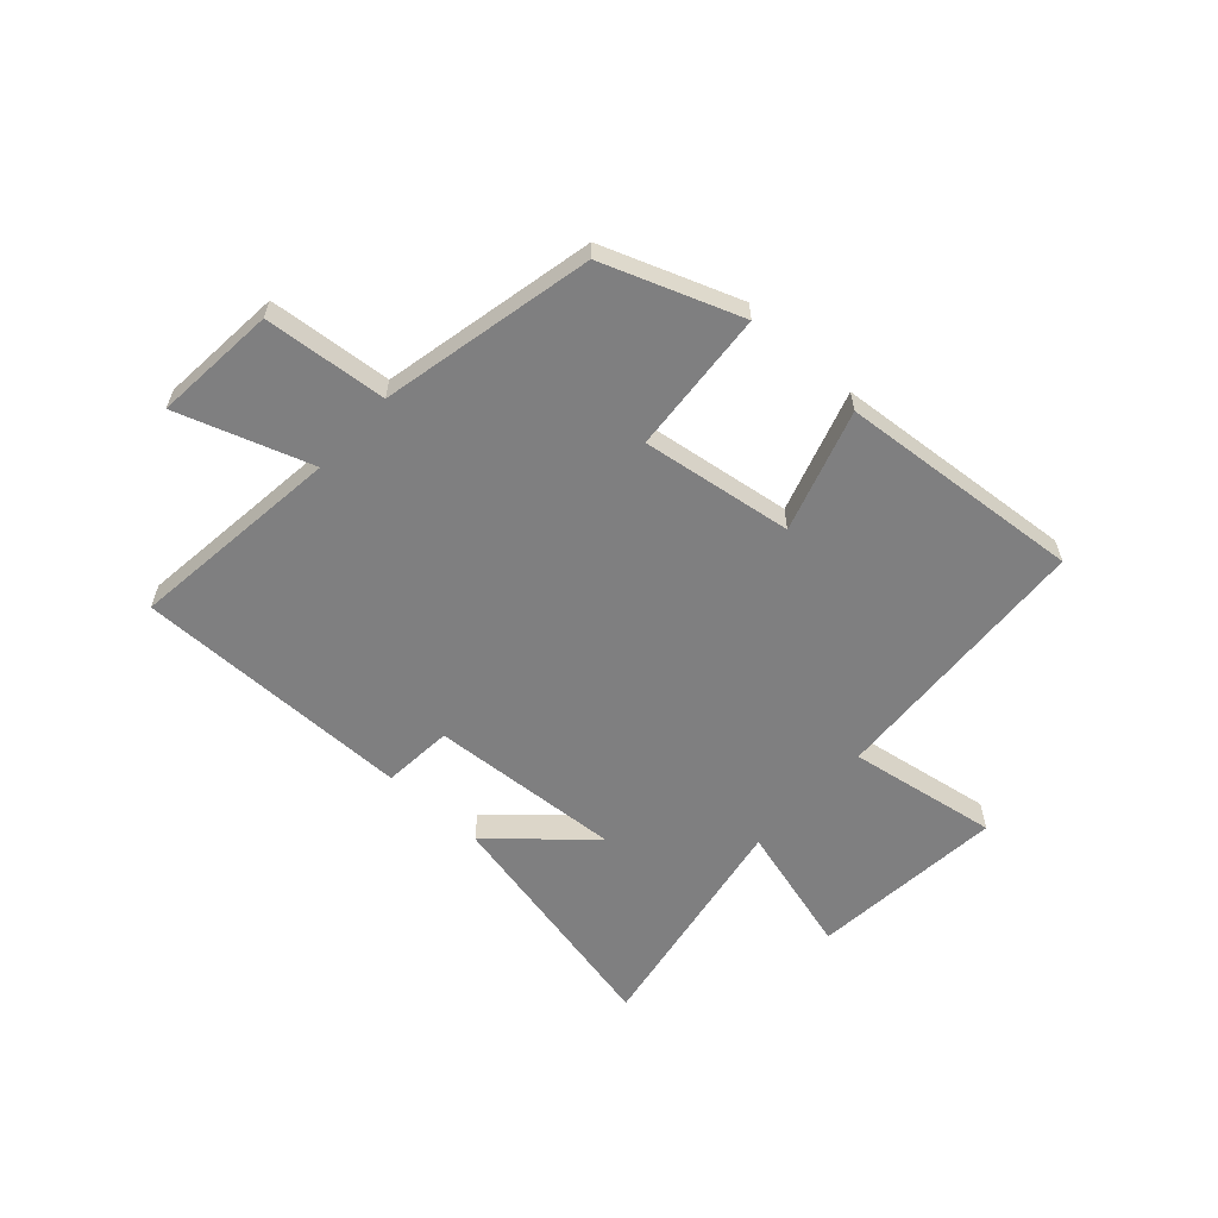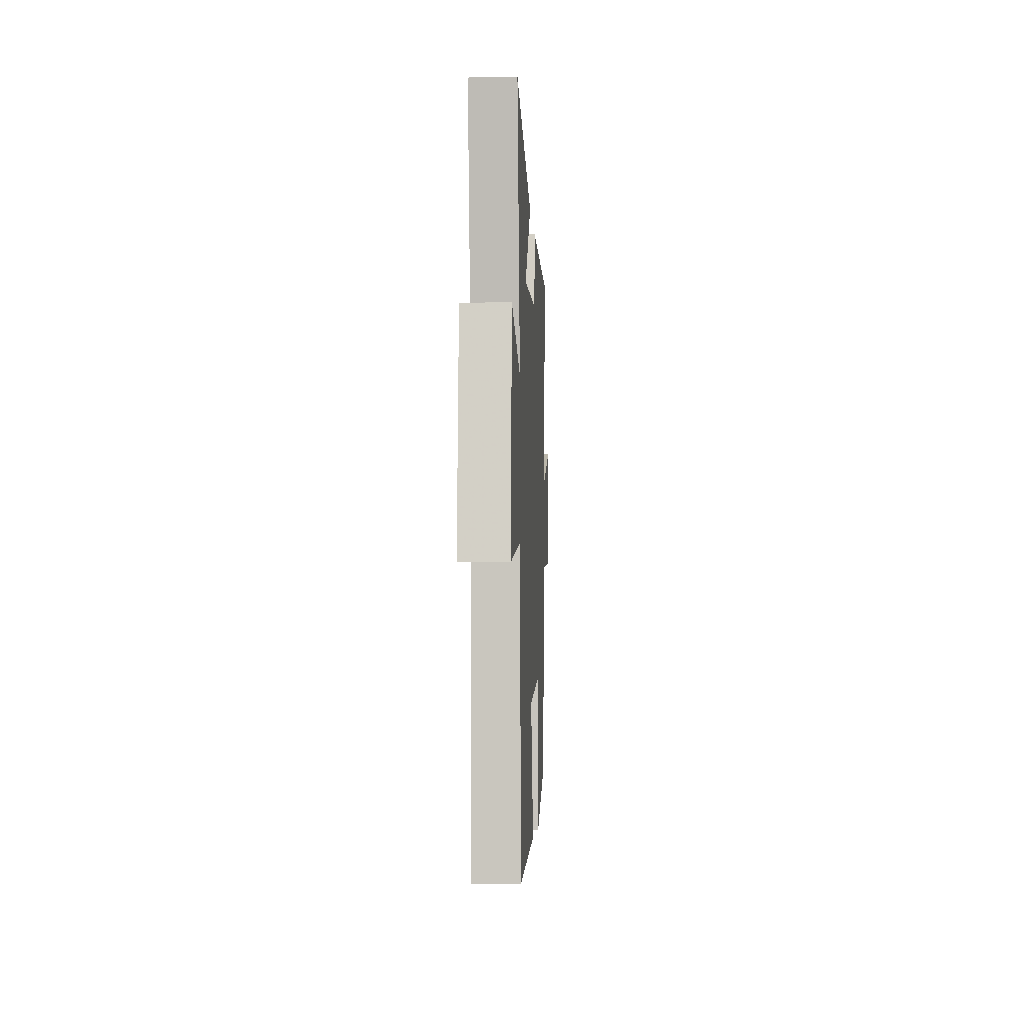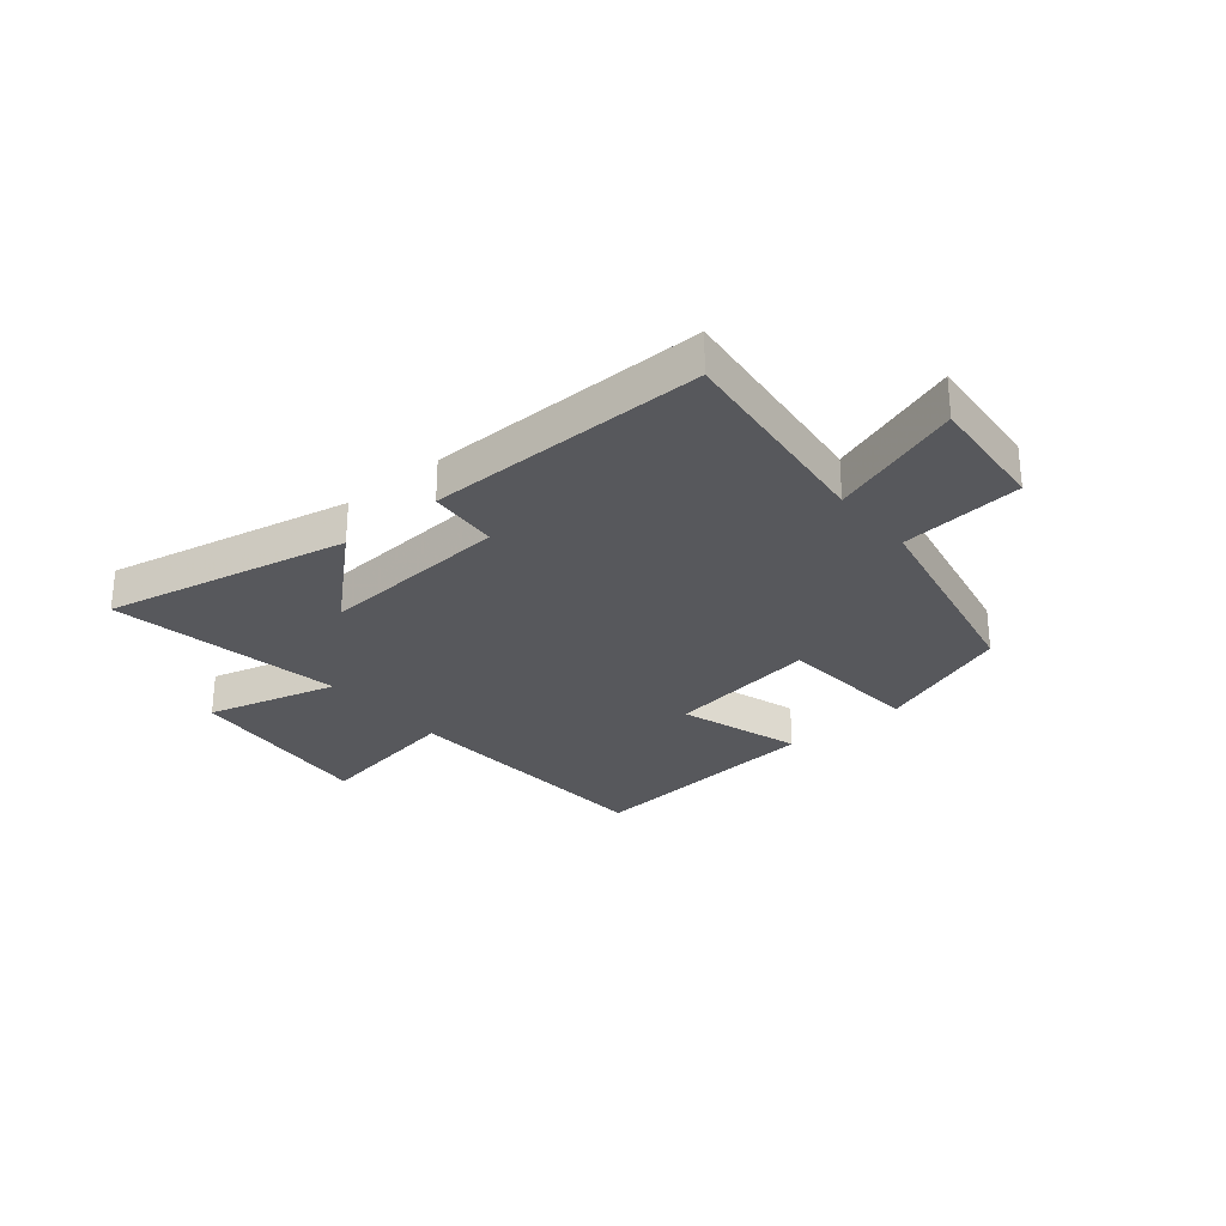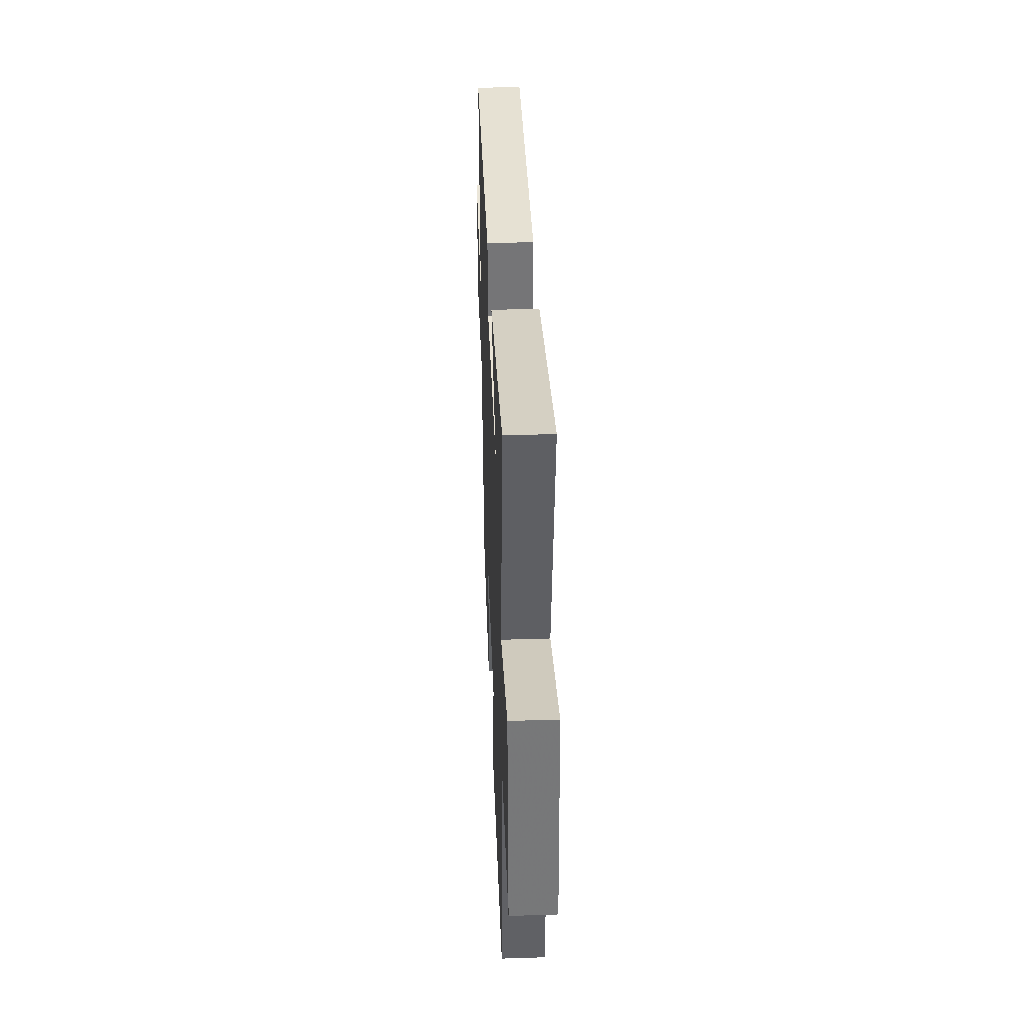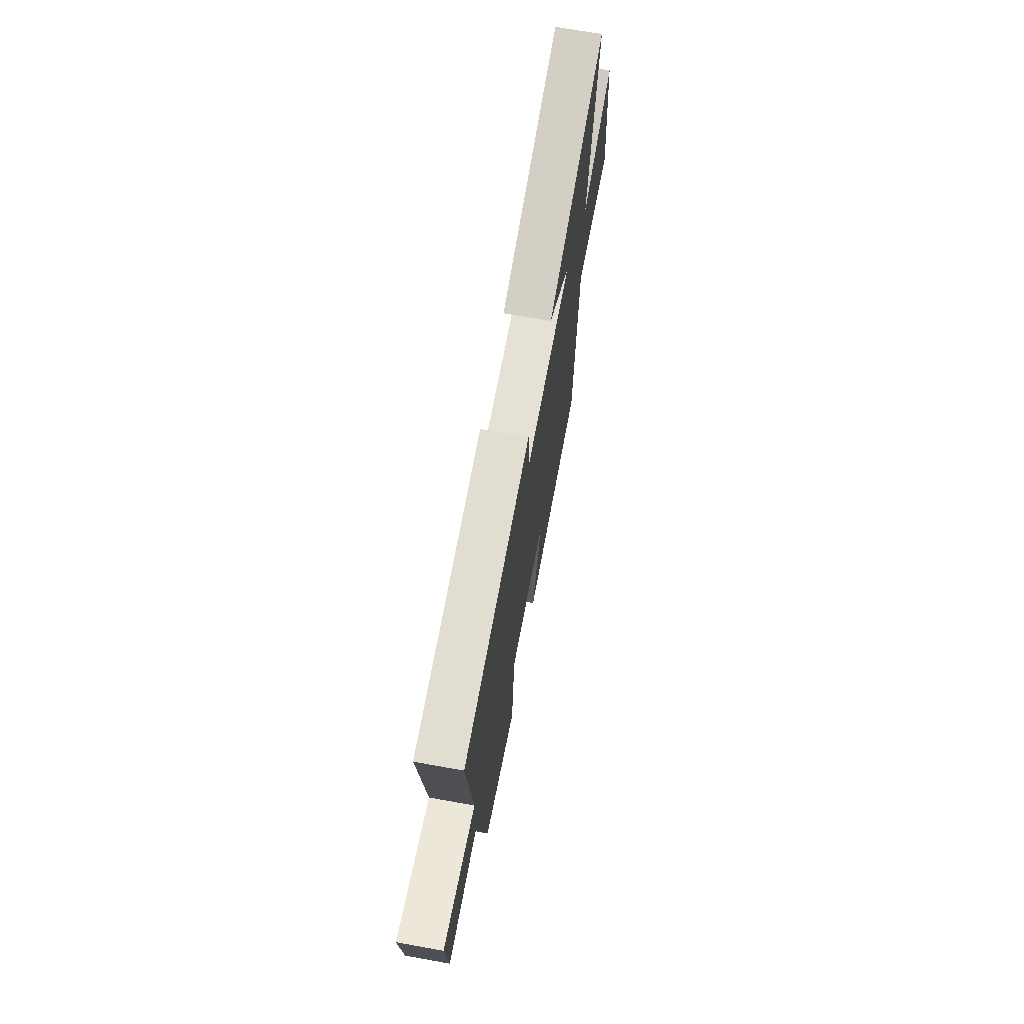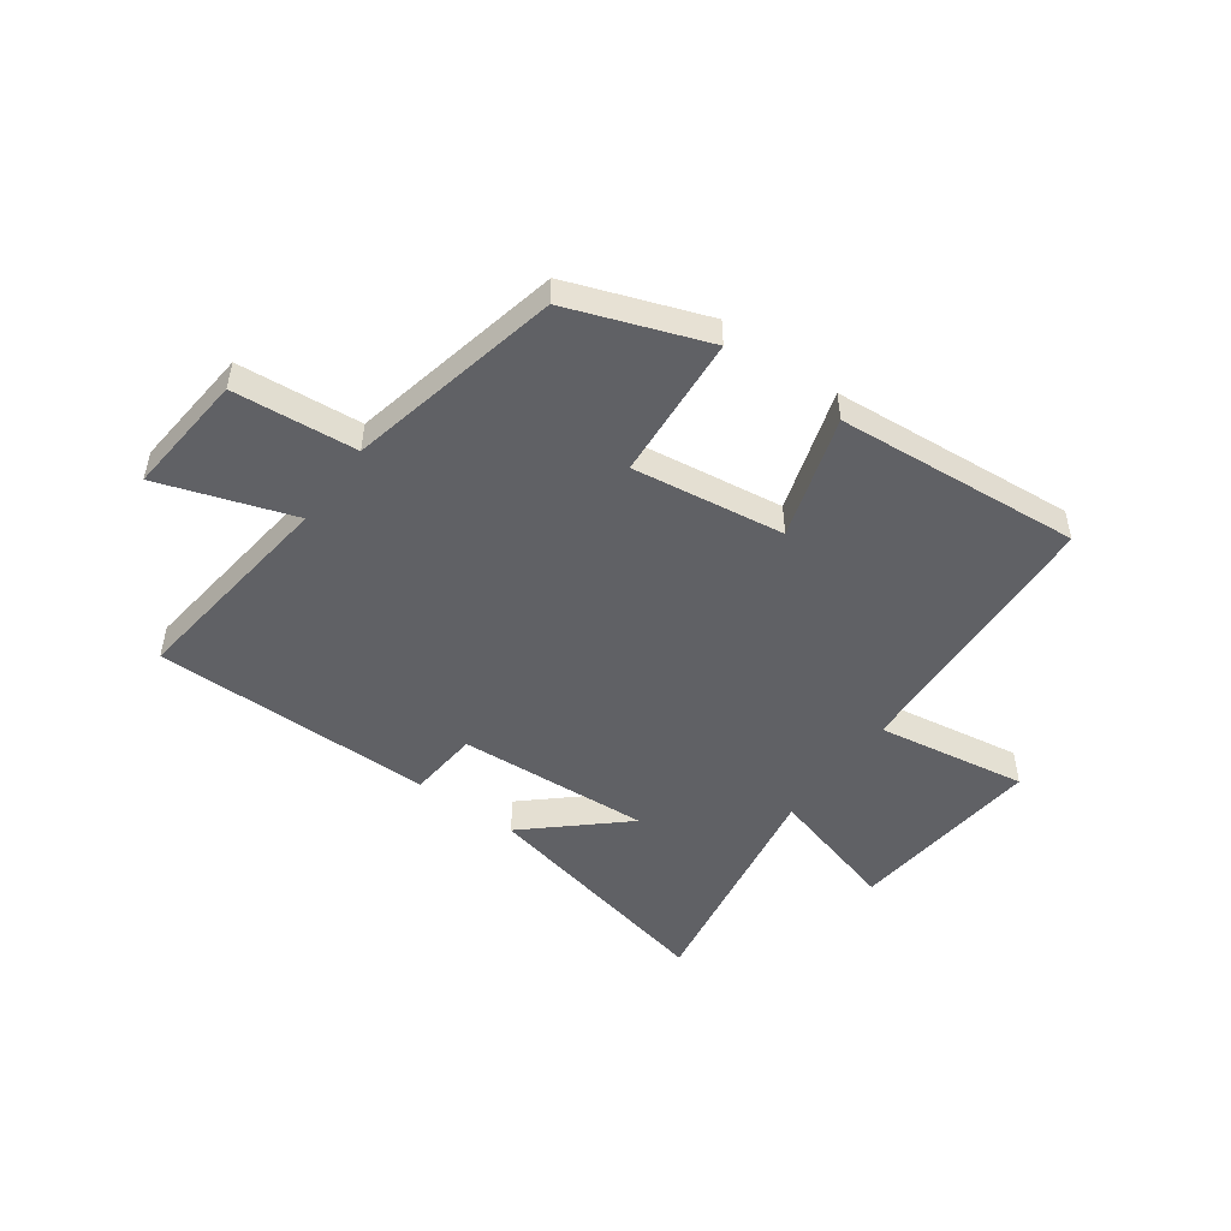
<metadata>
{"format":"obj","ext":"obj","renderer":"f3d","projection":"perspective","resolution":1024,"background":"white","views":[{"elev":-59.8,"azim":137.5,"up":"+Y"},{"elev":-5.0,"azim":-87.2,"up":"+Z"},{"elev":-28.5,"azim":39.8,"up":"+Y"},{"elev":38.2,"azim":-92.3,"up":"+Z"},{"elev":69.1,"azim":100.2,"up":"+Z"},{"elev":-49.7,"azim":143.7,"up":"+Y"}]}
</metadata>
<code>
v -0.472 0.07 -0.539
v -0.5 0.07 -0.06
v -0.765 0.07 -0.105
v -0.733 0.07 0.241
v -0.5 0.07 0.178
v -0.573 0.07 0.591
v -0.139 0.07 0.5
v -0.303 0.07 0.351
v 0.037 0.07 0.375
v 0.047 0.07 0.5
v 0.543 0.07 0.505
v 0.5 0.07 0.126
v 0.736 0.07 0.207
v 0.718 0.07 -0.011
v 0.5 0.07 -0.032
v 0.421 0.07 -0.41
v 0.179 0.07 -0.5
v 0.158 0.07 -0.245
v -0.11 0.07 -0.285
v -0.041 0.07 -0.5
v -0.472 0 -0.539
v -0.5 0 -0.06
v -0.765 0 -0.105
v -0.733 0 0.241
v -0.5 0 0.178
v -0.573 0 0.591
v -0.139 0 0.5
v -0.303 0 0.351
v 0.037 0 0.375
v 0.047 0 0.5
v 0.543 0 0.505
v 0.5 0 0.126
v 0.736 0 0.207
v 0.718 0 -0.011
v 0.5 0 -0.032
v 0.421 0 -0.41
v 0.179 0 -0.5
v 0.158 0 -0.245
v -0.11 0 -0.285
v -0.041 0 -0.5
f 19 20 1 2
f 18 19 2
f 15 16 17 18
f 15 18 2
f 12 13 14 15
f 12 15 2
f 9 10 11 12
f 8 9 12 2
f 5 6 7 8
f 5 8 2 3
f 3 4 5
f 22 21 40 39
f 22 39 38
f 38 37 36 35
f 22 38 35
f 35 34 33 32
f 22 35 32
f 32 31 30 29
f 22 32 29 28
f 28 27 26 25
f 23 22 28 25
f 25 24 23
f 1 21 22 2
f 2 22 23 3
f 3 23 24 4
f 4 24 25 5
f 5 25 26 6
f 6 26 27 7
f 7 27 28 8
f 8 28 29 9
f 9 29 30 10
f 10 30 31 11
f 11 31 32 12
f 12 32 33 13
f 13 33 34 14
f 14 34 35 15
f 15 35 36 16
f 16 36 37 17
f 17 37 38 18
f 18 38 39 19
f 19 39 40 20
f 20 40 21 1

</code>
